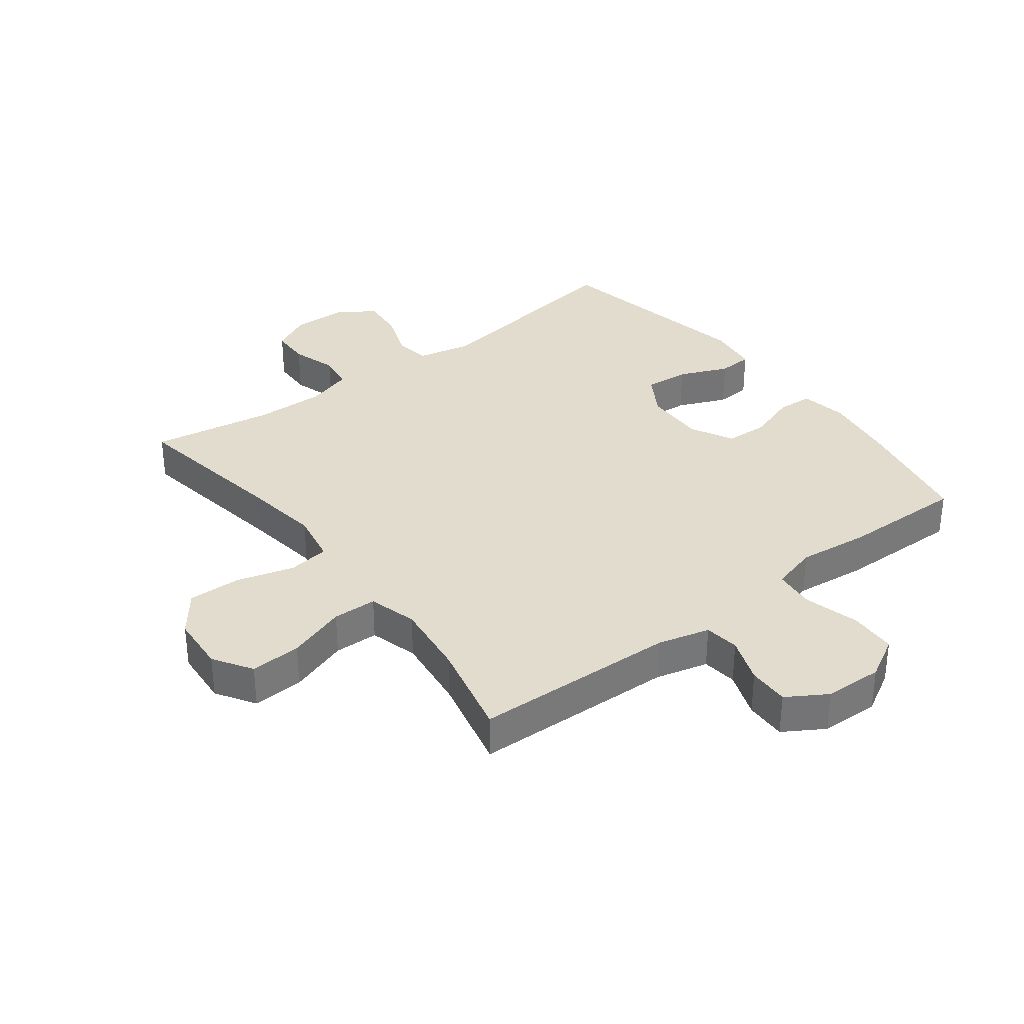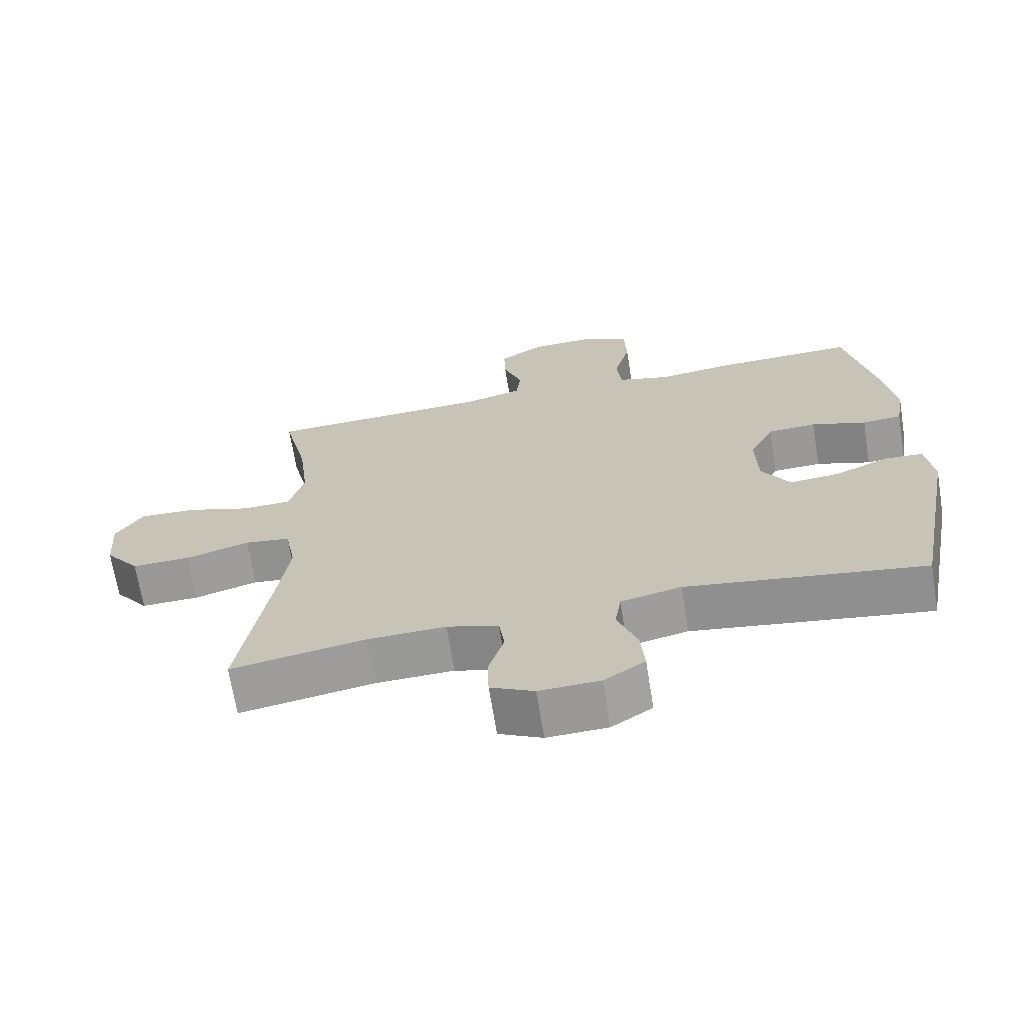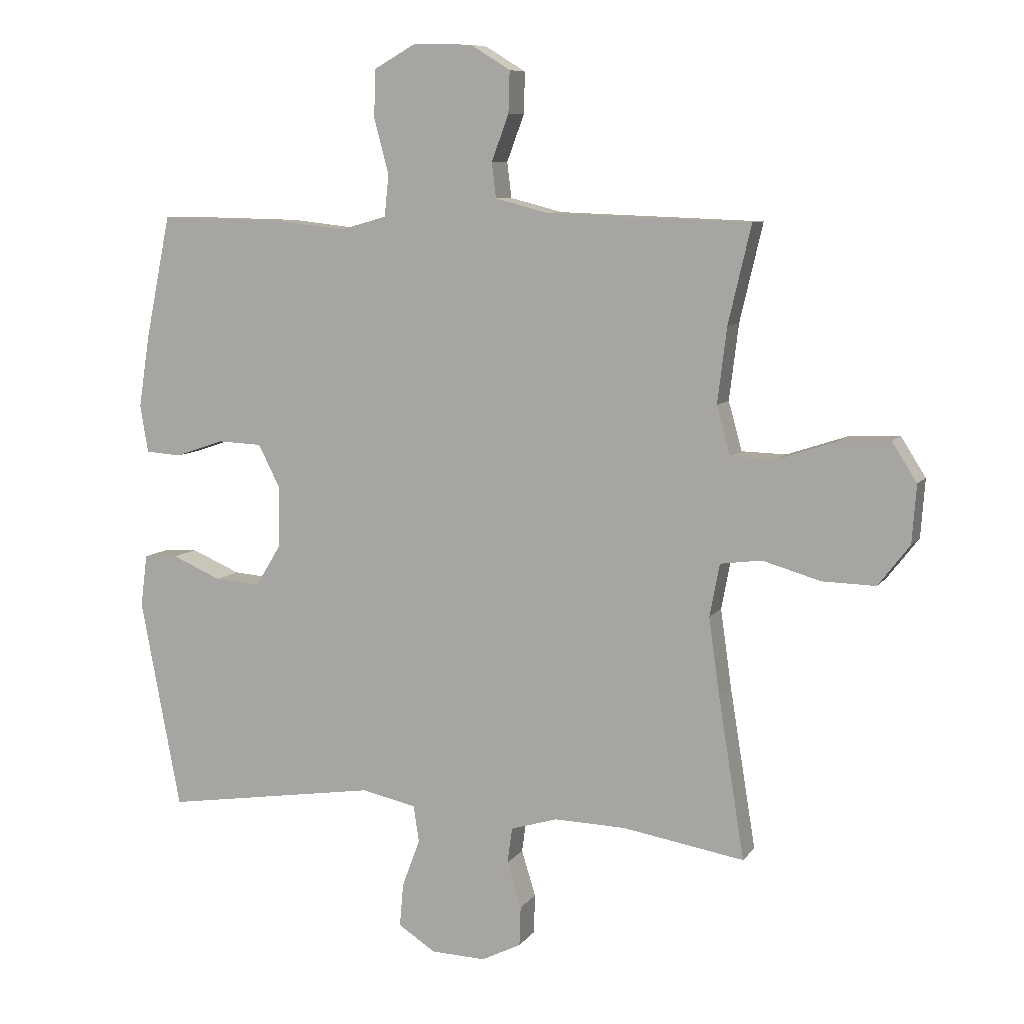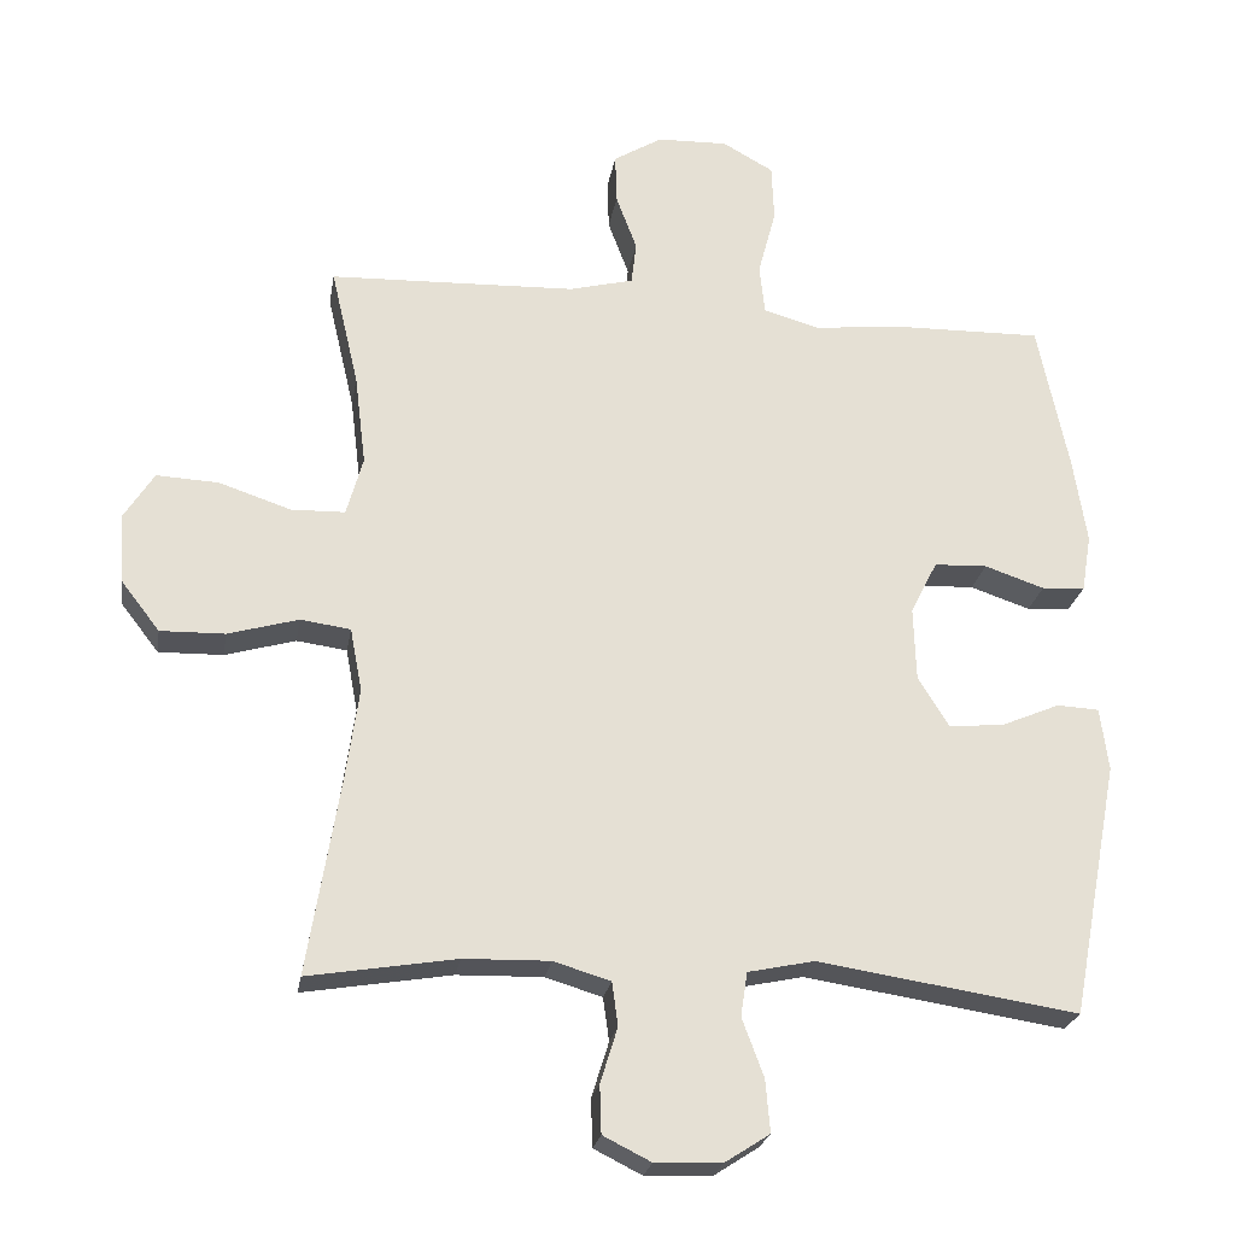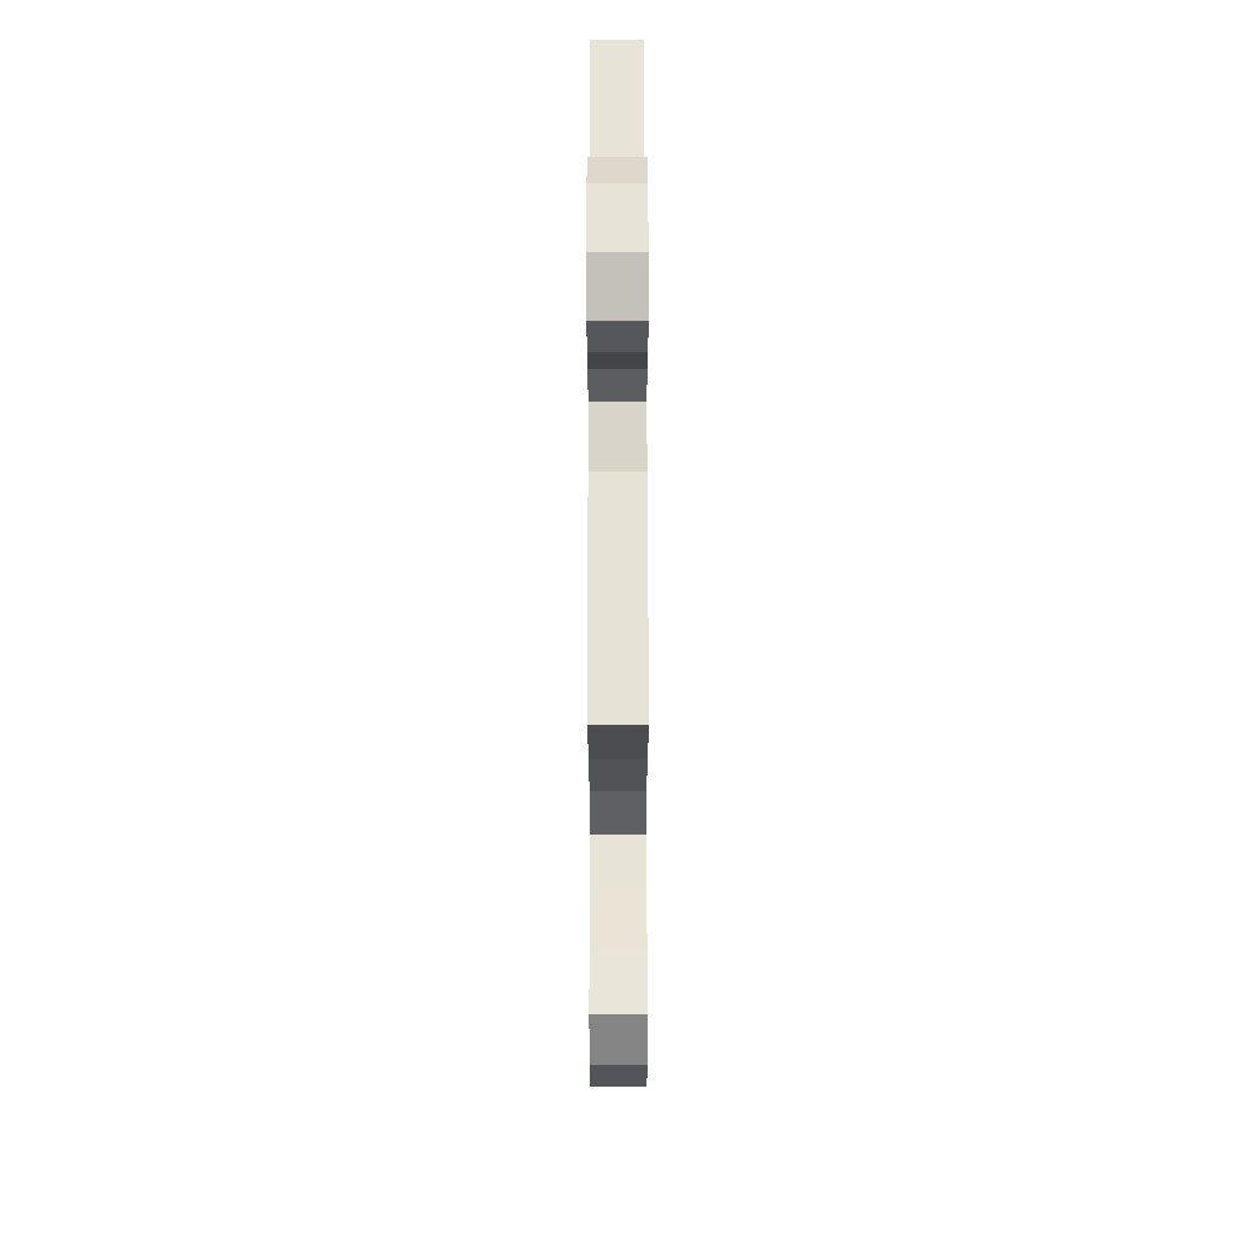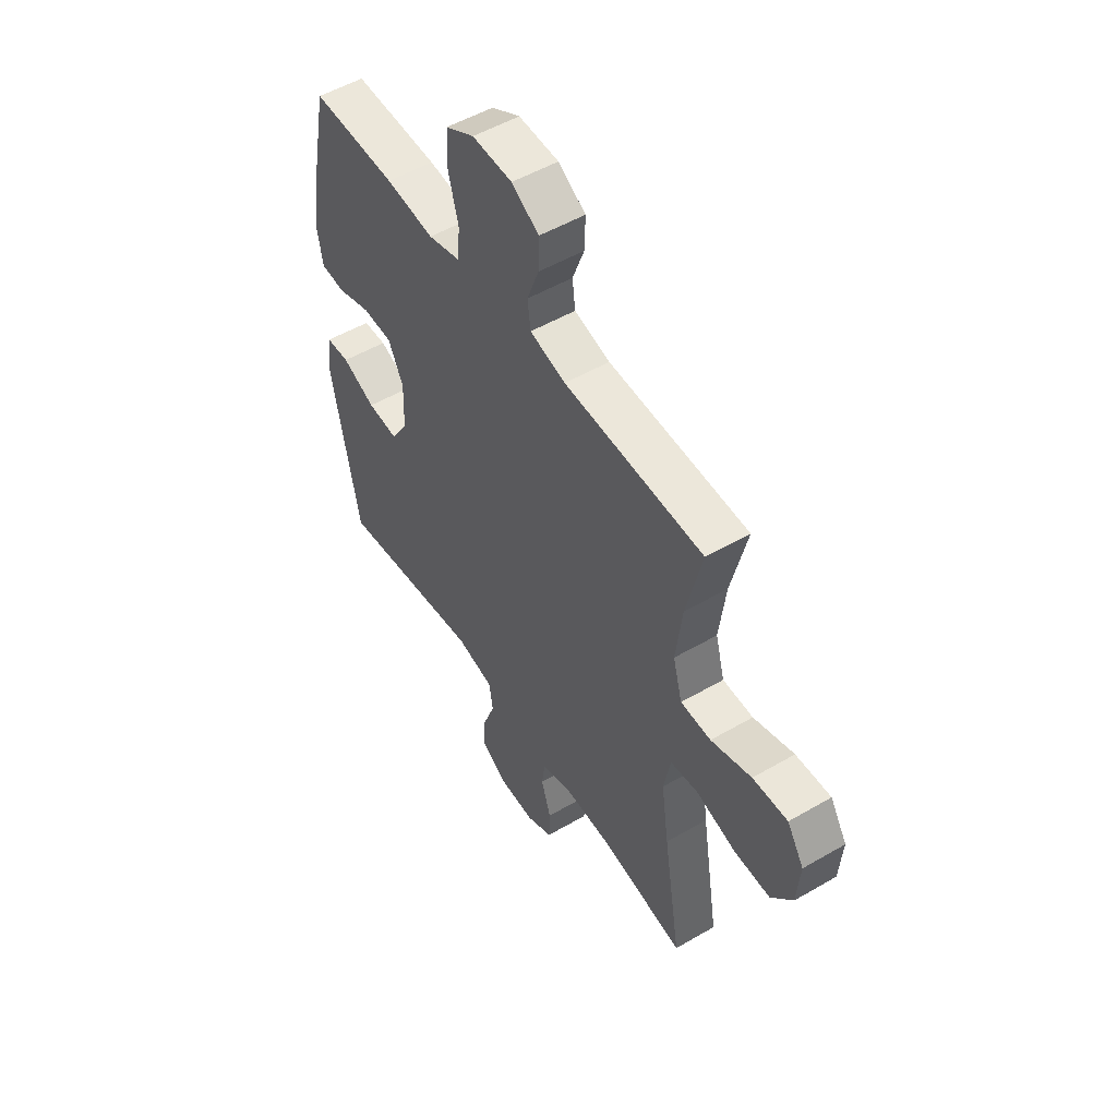
<metadata>
{"format":"obj","ext":"obj","renderer":"f3d","projection":"perspective","resolution":1024,"background":"white","views":[{"elev":34.1,"azim":-37.4,"up":"+Y"},{"elev":-68.4,"azim":9.2,"up":"+Z"},{"elev":8.3,"azim":-159.7,"up":"+Z"},{"elev":-24.1,"azim":-9.4,"up":"+Z"},{"elev":60.8,"azim":-90.1,"up":"+Z"},{"elev":52.4,"azim":-122.1,"up":"+Z"}]}
</metadata>
<code>
v -0.5 0.07 0.5
v -0.169 0.07 0.512
v -0.084 0.07 0.534
v -0.077 0.07 0.591
v -0.105 0.07 0.666
v -0.107 0.07 0.733
v -0.042 0.07 0.773
v 0.053 0.07 0.776
v 0.121 0.07 0.738
v 0.124 0.07 0.661
v 0.1 0.07 0.571
v 0.107 0.07 0.504
v 0.183 0.07 0.483
v 0.298 0.07 0.496
v 0.5 0.07 0.5
v 0.541 0.07 0.3
v 0.559 0.07 0.183
v 0.546 0.07 0.106
v 0.488 0.07 0.102
v 0.408 0.07 0.129
v 0.337 0.07 0.126
v 0.301 0.07 0.055
v 0.304 0.07 -0.044
v 0.345 0.07 -0.111
v 0.418 0.07 -0.105
v 0.498 0.07 -0.071
v 0.554 0.07 -0.074
v 0.565 0.07 -0.158
v 0.5 0.07 -0.5
v 0.152 0.07 -0.447
v 0.063 0.07 -0.466
v 0.054 0.07 -0.525
v 0.083 0.07 -0.603
v 0.089 0.07 -0.673
v 0.029 0.07 -0.712
v -0.06 0.07 -0.715
v -0.124 0.07 -0.683
v -0.126 0.07 -0.619
v -0.103 0.07 -0.545
v -0.111 0.07 -0.487
v -0.187 0.07 -0.464
v -0.302 0.07 -0.467
v -0.5 0.07 -0.5
v -0.458 0.07 -0.241
v -0.44 0.07 -0.113
v -0.456 0.07 -0.028
v -0.523 0.07 -0.019
v -0.617 0.07 -0.046
v -0.703 0.07 -0.048
v -0.754 0.07 0.018
v -0.761 0.07 0.112
v -0.721 0.07 0.175
v -0.638 0.07 0.171
v -0.542 0.07 0.139
v -0.47 0.07 0.141
v -0.448 0.07 0.22
v -0.463 0.07 0.342
v -0.5 0 0.5
v -0.169 0 0.512
v -0.084 0 0.534
v -0.077 0 0.591
v -0.105 0 0.666
v -0.107 0 0.733
v -0.042 0 0.773
v 0.053 0 0.776
v 0.121 0 0.738
v 0.124 0 0.661
v 0.1 0 0.571
v 0.107 0 0.504
v 0.183 0 0.483
v 0.298 0 0.496
v 0.5 0 0.5
v 0.541 0 0.3
v 0.559 0 0.183
v 0.546 0 0.106
v 0.488 0 0.102
v 0.408 0 0.129
v 0.337 0 0.126
v 0.301 0 0.055
v 0.304 0 -0.044
v 0.345 0 -0.111
v 0.418 0 -0.105
v 0.498 0 -0.071
v 0.554 0 -0.074
v 0.565 0 -0.158
v 0.5 0 -0.5
v 0.152 0 -0.447
v 0.063 0 -0.466
v 0.054 0 -0.525
v 0.083 0 -0.603
v 0.089 0 -0.673
v 0.029 0 -0.712
v -0.06 0 -0.715
v -0.124 0 -0.683
v -0.126 0 -0.619
v -0.103 0 -0.545
v -0.111 0 -0.487
v -0.187 0 -0.464
v -0.302 0 -0.467
v -0.5 0 -0.5
v -0.458 0 -0.241
v -0.44 0 -0.113
v -0.456 0 -0.028
v -0.523 0 -0.019
v -0.617 0 -0.046
v -0.703 0 -0.048
v -0.754 0 0.018
v -0.761 0 0.112
v -0.721 0 0.175
v -0.638 0 0.171
v -0.542 0 0.139
v -0.47 0 0.141
v -0.448 0 0.22
v -0.463 0 0.342
f 52 53 54
f 51 52 54
f 50 51 54
f 49 50 54
f 48 49 54
f 47 48 54
f 46 47 54 55
f 45 46 55 56
f 42 43 44
f 41 42 44 45
f 40 41 45 56
f 37 38 39
f 36 37 39
f 35 36 39
f 34 35 39
f 33 34 39
f 32 33 39
f 31 32 39 40
f 40 56 57
f 31 40 57
f 30 31 57
f 28 29 30
f 27 28 30
f 26 27 30
f 25 26 30
f 18 19 20
f 17 18 20
f 16 17 20
f 15 16 20
f 14 15 20
f 13 14 20
f 12 13 20 21
f 9 10 11
f 8 9 11
f 7 8 11
f 6 7 11
f 5 6 11
f 4 5 11
f 3 4 11 12
f 12 21 22
f 3 12 22
f 2 3 22
f 2 22 23
f 1 2 23
f 57 1 23
f 30 57 23
f 24 25 30
f 23 24 30
f 111 110 109
f 111 109 108
f 111 108 107
f 111 107 106
f 111 106 105
f 111 105 104
f 112 111 104 103
f 113 112 103 102
f 101 100 99
f 102 101 99 98
f 113 102 98 97
f 96 95 94
f 96 94 93
f 96 93 92
f 96 92 91
f 96 91 90
f 96 90 89
f 97 96 89 88
f 114 113 97
f 114 97 88
f 114 88 87
f 87 86 85
f 87 85 84
f 87 84 83
f 87 83 82
f 77 76 75
f 77 75 74
f 77 74 73
f 77 73 72
f 77 72 71
f 77 71 70
f 78 77 70 69
f 68 67 66
f 68 66 65
f 68 65 64
f 68 64 63
f 68 63 62
f 68 62 61
f 69 68 61 60
f 79 78 69
f 79 69 60
f 79 60 59
f 80 79 59
f 80 59 58
f 80 58 114
f 80 114 87
f 87 82 81
f 87 81 80
f 1 58 59 2
f 2 59 60 3
f 3 60 61 4
f 4 61 62 5
f 5 62 63 6
f 6 63 64 7
f 7 64 65 8
f 8 65 66 9
f 9 66 67 10
f 10 67 68 11
f 11 68 69 12
f 12 69 70 13
f 13 70 71 14
f 14 71 72 15
f 15 72 73 16
f 16 73 74 17
f 17 74 75 18
f 18 75 76 19
f 19 76 77 20
f 20 77 78 21
f 21 78 79 22
f 22 79 80 23
f 23 80 81 24
f 24 81 82 25
f 25 82 83 26
f 26 83 84 27
f 27 84 85 28
f 28 85 86 29
f 29 86 87 30
f 30 87 88 31
f 31 88 89 32
f 32 89 90 33
f 33 90 91 34
f 34 91 92 35
f 35 92 93 36
f 36 93 94 37
f 37 94 95 38
f 38 95 96 39
f 39 96 97 40
f 40 97 98 41
f 41 98 99 42
f 42 99 100 43
f 43 100 101 44
f 44 101 102 45
f 45 102 103 46
f 46 103 104 47
f 47 104 105 48
f 48 105 106 49
f 49 106 107 50
f 50 107 108 51
f 51 108 109 52
f 52 109 110 53
f 53 110 111 54
f 54 111 112 55
f 55 112 113 56
f 56 113 114 57
f 57 114 58 1

</code>
